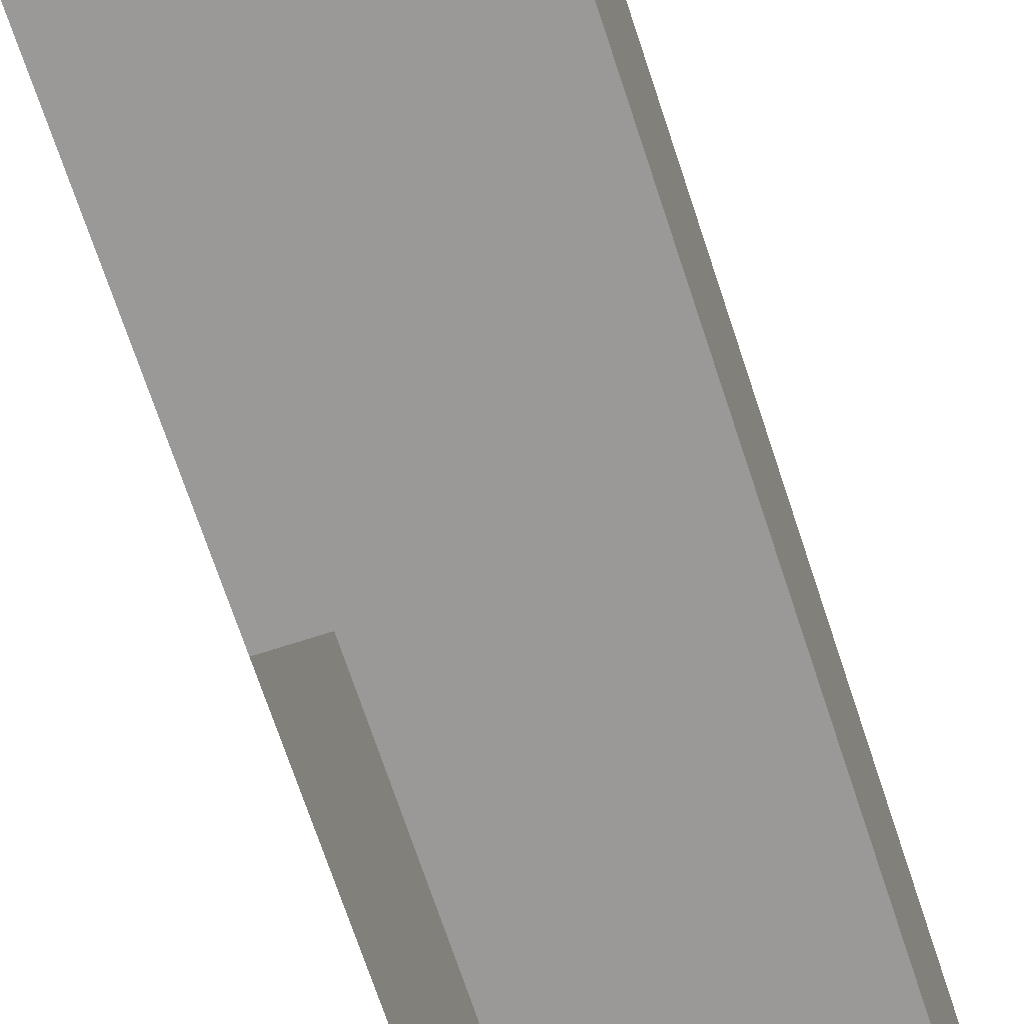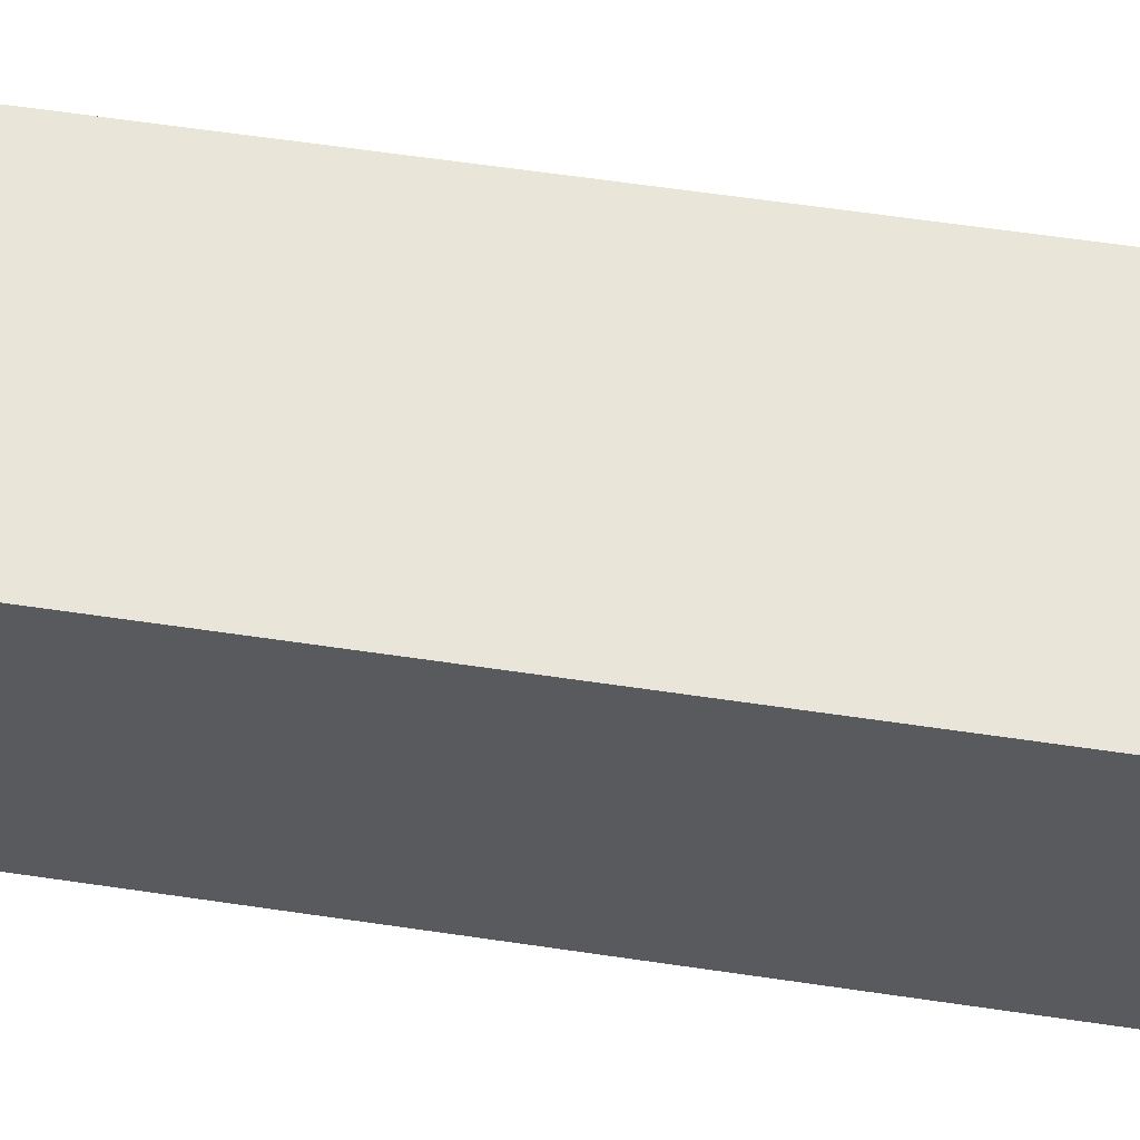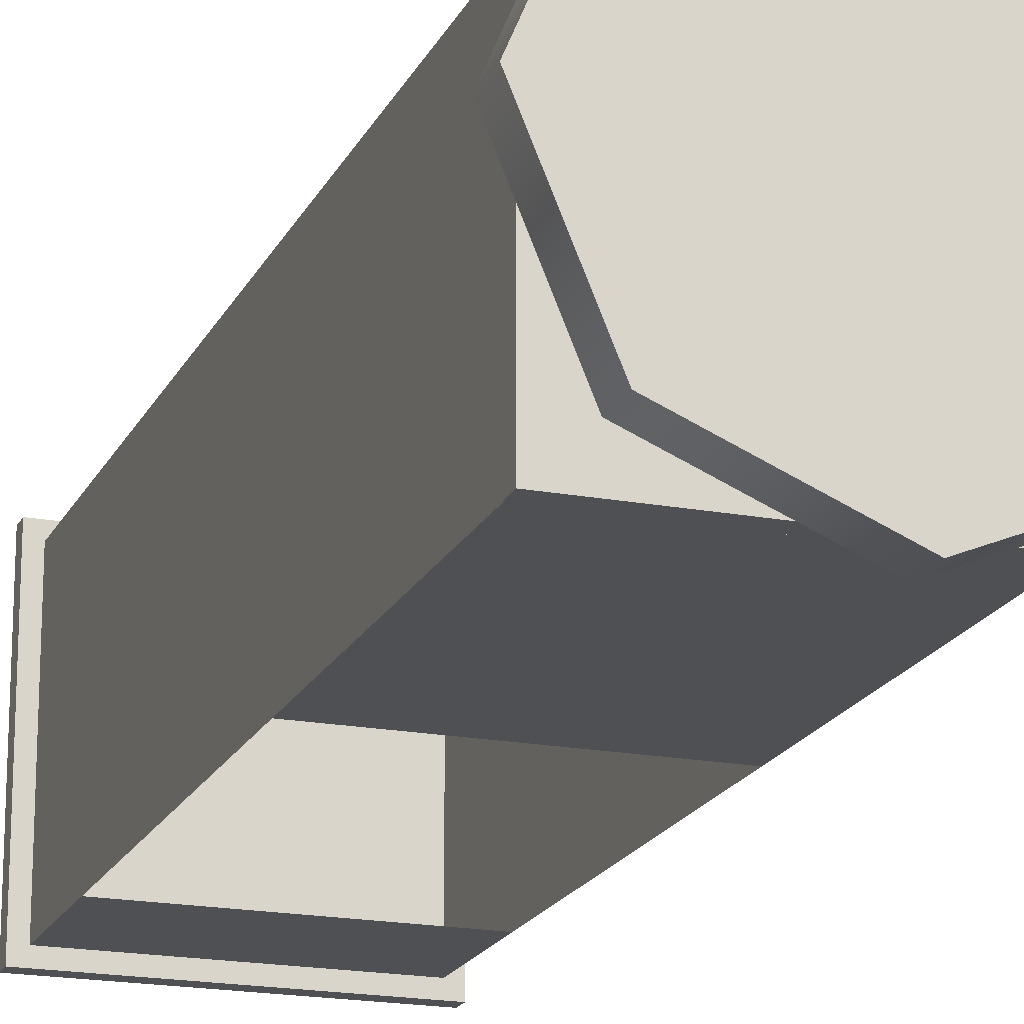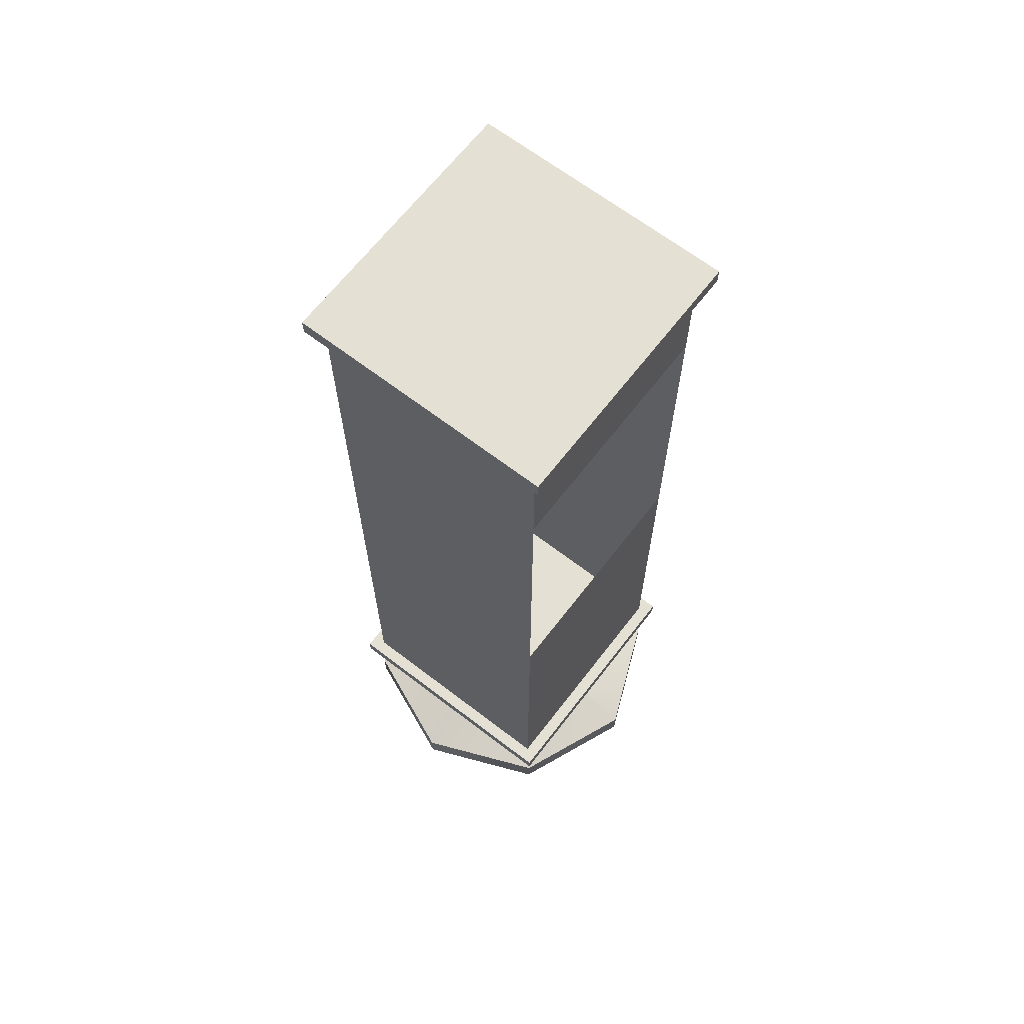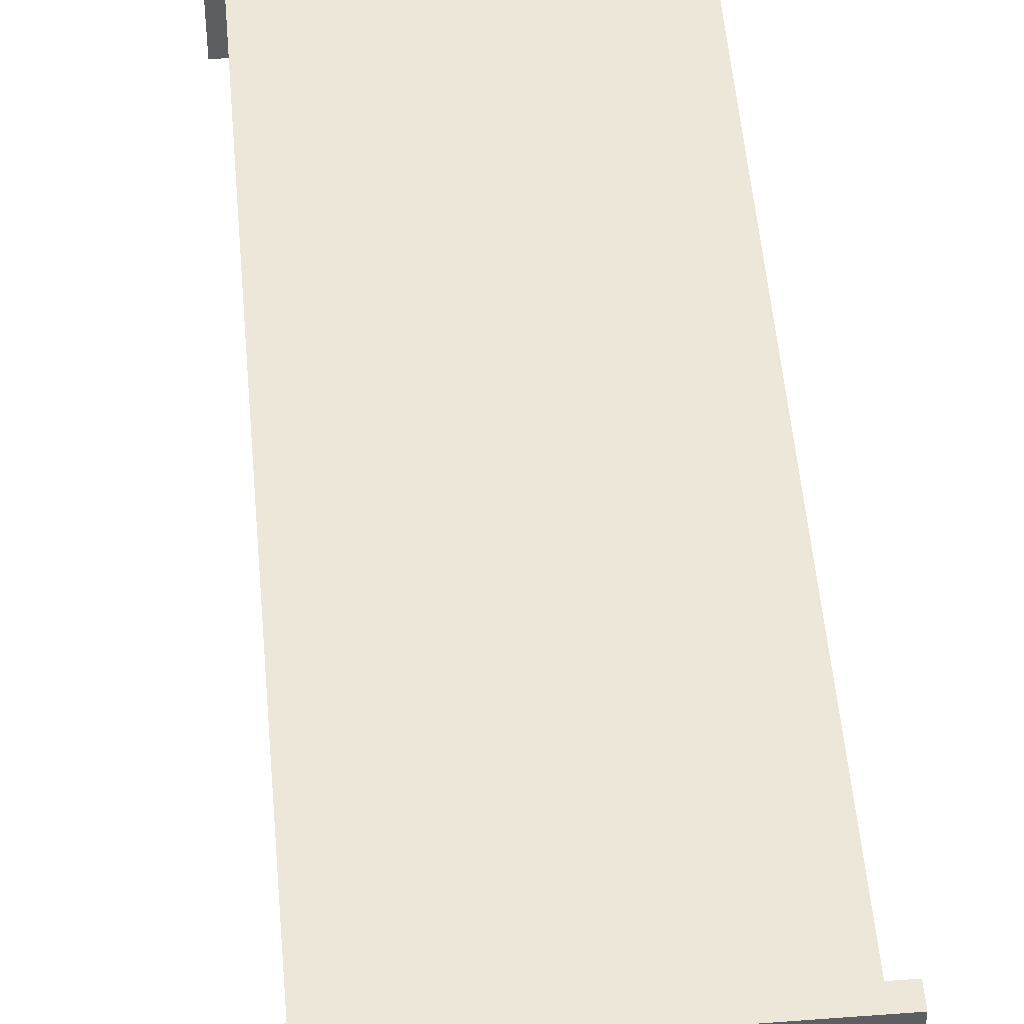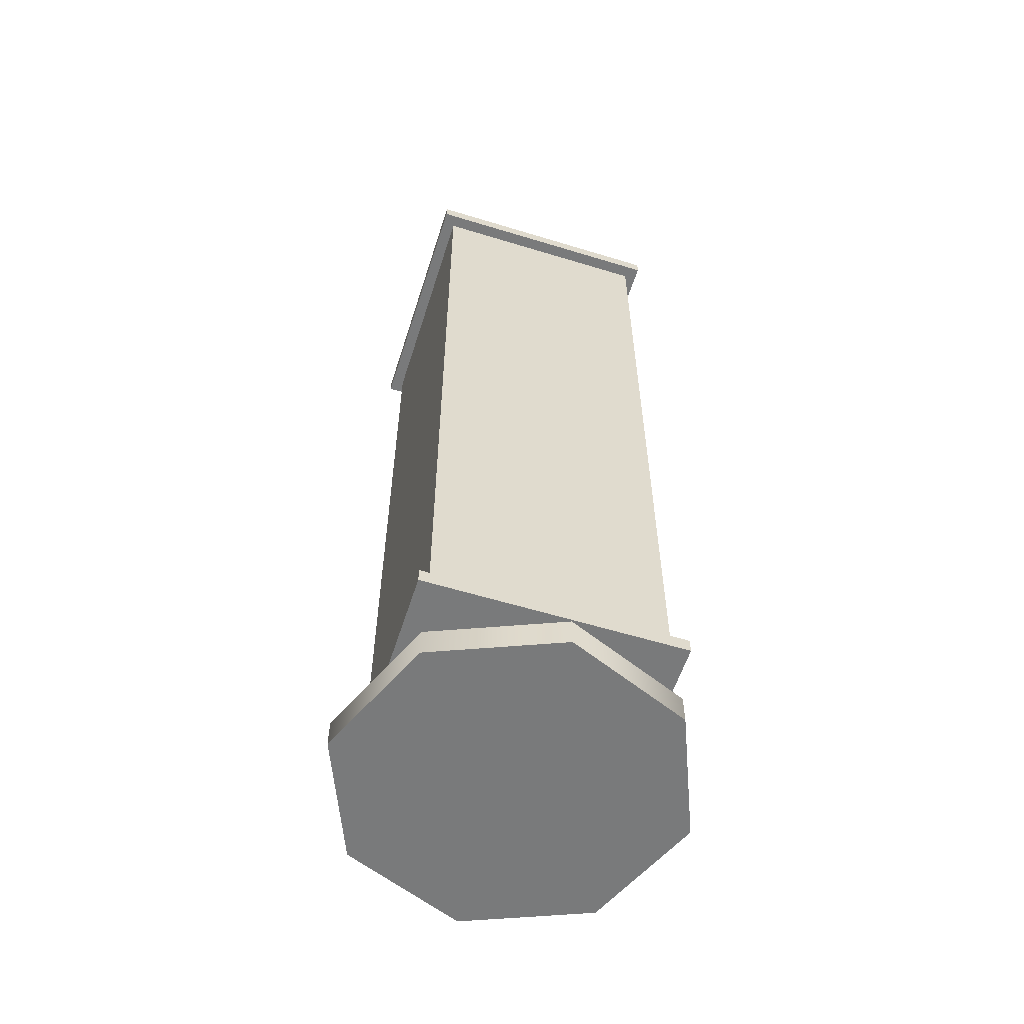
<metadata>
{"format":"obj","ext":"obj","renderer":"f3d","projection":"perspective","resolution":1024,"background":"white","views":[{"elev":-68.9,"azim":18.1,"up":"+Z"},{"elev":58.6,"azim":-81.2,"up":"+Z"},{"elev":-19.1,"azim":-19.5,"up":"+Z"},{"elev":66.2,"azim":127.6,"up":"+Y"},{"elev":49.9,"azim":-4.8,"up":"+Z"},{"elev":-58.0,"azim":72.4,"up":"+Y"}]}
</metadata>
<code>
v 0.5481 -0.5301 0.3638
v 0.5481 -0.5682 0.3638
v 0.5221 -0.5301 0.3638
v 0.5221 -0.5682 0.3638
v 0.5481 -0.5173 0.3892
v 0.5221 -0.5173 0.3638
v 0.5481 -0.6064 0.3638
v 0.5481 -0.5173 0.3638
v 0.5221 -0.6064 0.3638
v 0.5221 -0.5173 0.3892
v 0.5481 -0.6064 0.3892
v 0.5495 -0.5173 0.3624
v 0.5206 -0.5173 0.3906
v 0.5221 -0.6064 0.3892
v 0.5495 -0.6064 0.3906
v 0.5495 -0.5173 0.3906
v 0.5495 -0.6064 0.3624
v 0.5206 -0.5173 0.3624
v 0.5495 -0.5156 0.3906
v 0.5206 -0.6064 0.3624
v 0.5495 -0.5156 0.3624
v 0.5206 -0.5156 0.3624
v 0.5206 -0.6064 0.3906
v 0.5495 -0.6081 0.3624
v 0.5206 -0.5156 0.3906
v 0.5495 -0.6081 0.3906
v 0.5206 -0.6081 0.3624
v 0.5206 -0.6081 0.3906
v 0.5374 -0.6081 0.3765
v 0.5335 -0.6081 0.3749
v 0.5335 -0.6081 0.3781
v 0.5367 -0.6081 0.3781
v 0.5367 -0.6081 0.3749
v 0.5351 -0.6081 0.3742
v 0.5328 -0.6081 0.3765
v 0.5351 -0.6081 0.3788
v 0.5374 -0.6103 0.3765
v 0.5367 -0.6103 0.3749
v 0.5351 -0.6103 0.3742
v 0.5335 -0.6103 0.3781
v 0.5351 -0.6103 0.3788
v 0.5367 -0.6103 0.3781
v 0.5328 -0.6103 0.3765
v 0.5335 -0.6103 0.3749
v 0.5483 -0.6146 0.3897
v 0.5483 -0.6146 0.3633
v 0.5351 -0.6146 0.3579
v 0.5219 -0.6146 0.3897
v 0.5351 -0.6146 0.3951
v 0.5537 -0.6146 0.3765
v 0.5219 -0.6146 0.3633
v 0.5165 -0.6146 0.3765
v 0.5537 -0.6179 0.3765
v 0.5351 -0.6179 0.3951
v 0.5483 -0.6179 0.3633
v 0.5351 -0.6179 0.3579
v 0.5219 -0.6179 0.3897
v 0.5483 -0.6179 0.3897
v 0.5165 -0.6179 0.3765
v 0.5219 -0.6179 0.3633
f 5 2 1
f 1 2 5
f 6 1 3
f 3 1 6
f 5 7 2
f 2 7 5
f 5 1 8
f 8 1 5
f 7 4 2
f 2 4 7
f 9 3 4
f 4 3 9
f 1 6 8
f 8 6 1
f 6 3 10
f 10 3 6
f 7 5 11
f 11 5 7
f 8 12 5
f 5 12 8
f 4 7 9
f 9 7 4
f 9 10 3
f 3 10 9
f 6 12 8
f 8 12 6
f 10 13 6
f 6 13 10
f 5 14 11
f 11 14 5
f 11 15 7
f 7 15 11
f 16 5 12
f 12 5 16
f 17 9 7
f 7 9 17
f 10 9 14
f 14 9 10
f 6 18 12
f 12 18 6
f 13 10 16
f 16 10 13
f 18 6 13
f 13 6 18
f 14 5 10
f 10 5 14
f 14 15 11
f 11 15 14
f 17 7 15
f 15 7 17
f 16 10 5
f 5 10 16
f 12 19 16
f 16 19 12
f 20 9 17
f 17 9 20
f 9 20 14
f 14 20 9
f 18 21 12
f 12 21 18
f 19 13 16
f 16 13 19
f 13 22 18
f 18 22 13
f 14 23 15
f 15 23 14
f 15 24 17
f 17 24 15
f 19 12 21
f 21 12 19
f 24 20 17
f 17 20 24
f 23 14 20
f 20 14 23
f 21 18 22
f 22 18 21
f 13 19 25
f 25 19 13
f 22 13 25
f 25 13 22
f 23 26 15
f 15 26 23
f 24 15 26
f 26 15 24
f 22 19 21
f 21 19 22
f 20 24 27
f 27 24 20
f 20 28 23
f 23 28 20
f 19 22 25
f 25 22 19
f 26 23 28
f 28 23 26
f 26 29 24
f 24 29 26
f 30 27 24
f 24 27 30
f 28 20 27
f 27 20 28
f 28 31 26
f 26 31 28
f 26 32 29
f 29 32 26
f 33 24 29
f 29 24 33
f 27 30 28
f 28 30 27
f 30 24 34
f 34 24 30
f 31 28 35
f 35 28 31
f 26 31 36
f 36 31 26
f 26 36 32
f 32 36 26
f 32 37 29
f 29 37 32
f 34 24 33
f 33 24 34
f 29 38 33
f 33 38 29
f 28 30 35
f 35 30 28
f 39 30 34
f 34 30 39
f 35 40 31
f 31 40 35
f 40 36 31
f 31 36 40
f 41 32 36
f 36 32 41
f 37 32 42
f 42 32 37
f 38 29 37
f 37 29 38
f 38 34 33
f 33 34 38
f 30 43 35
f 35 43 30
f 30 39 44
f 44 39 30
f 34 38 39
f 39 38 34
f 40 35 43
f 43 35 40
f 36 40 41
f 41 40 36
f 32 41 42
f 42 41 32
f 42 38 37
f 37 38 42
f 45 37 42
f 42 37 45
f 37 46 38
f 38 46 37
f 43 30 44
f 44 30 43
f 40 44 39
f 39 44 40
f 47 44 39
f 39 44 47
f 41 39 38
f 38 39 41
f 38 47 39
f 39 47 38
f 44 40 43
f 43 40 44
f 43 48 40
f 40 48 43
f 40 39 41
f 41 39 40
f 40 49 41
f 41 49 40
f 41 38 42
f 42 38 41
f 49 42 41
f 41 42 49
f 37 45 50
f 50 45 37
f 42 49 45
f 45 49 42
f 46 37 50
f 50 37 46
f 47 38 46
f 46 38 47
f 51 43 44
f 44 43 51
f 44 47 51
f 51 47 44
f 48 43 52
f 52 43 48
f 49 40 48
f 48 40 49
f 45 53 50
f 50 53 45
f 54 45 49
f 49 45 54
f 50 55 46
f 46 55 50
f 55 47 46
f 46 47 55
f 43 51 52
f 52 51 43
f 56 51 47
f 47 51 56
f 52 57 48
f 48 57 52
f 57 49 48
f 48 49 57
f 53 45 58
f 58 45 53
f 55 50 53
f 53 50 55
f 45 54 58
f 58 54 45
f 49 57 54
f 54 57 49
f 47 55 56
f 56 55 47
f 51 59 52
f 52 59 51
f 51 56 60
f 60 56 51
f 57 52 59
f 59 52 57
f 58 55 53
f 53 55 58
f 54 55 58
f 58 55 54
f 57 56 54
f 54 56 57
f 54 56 55
f 55 56 54
f 59 51 60
f 60 51 59
f 57 60 56
f 56 60 57
f 60 57 59
f 59 57 60

</code>
